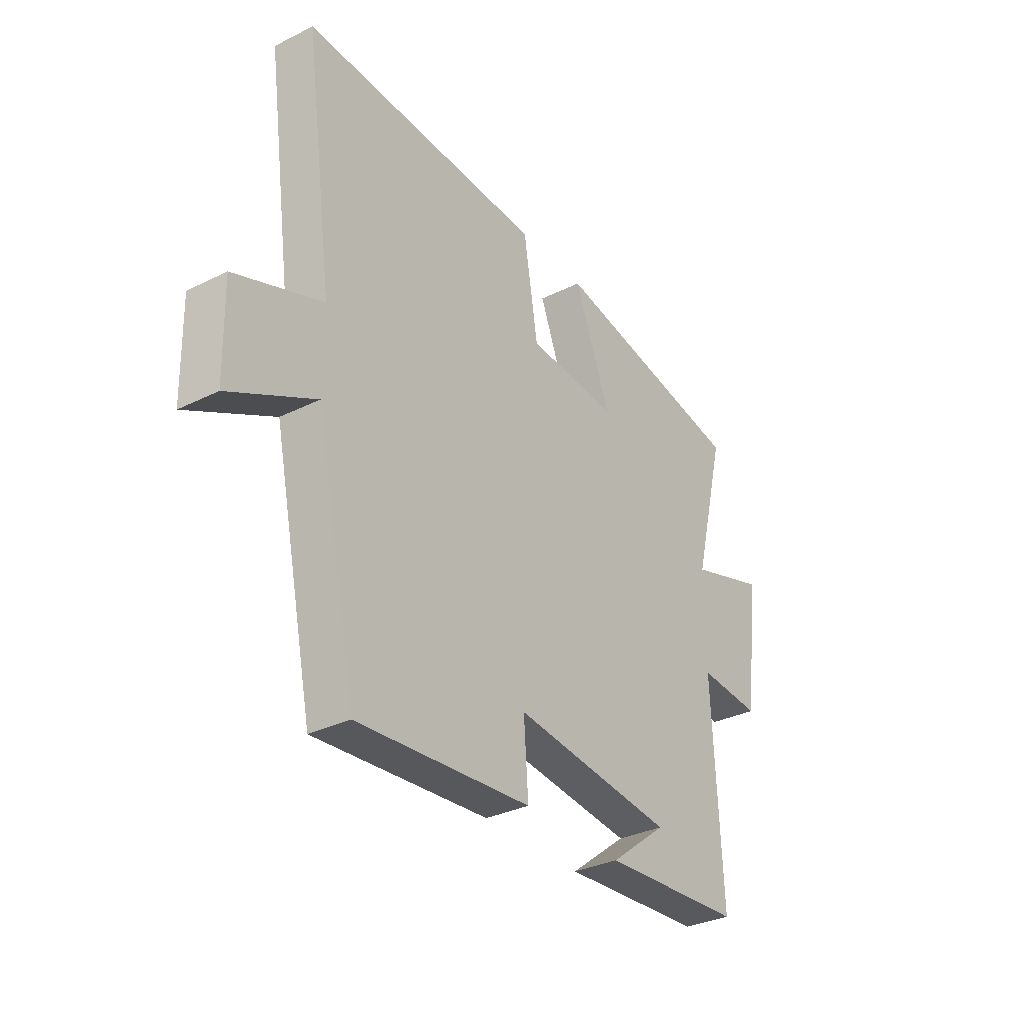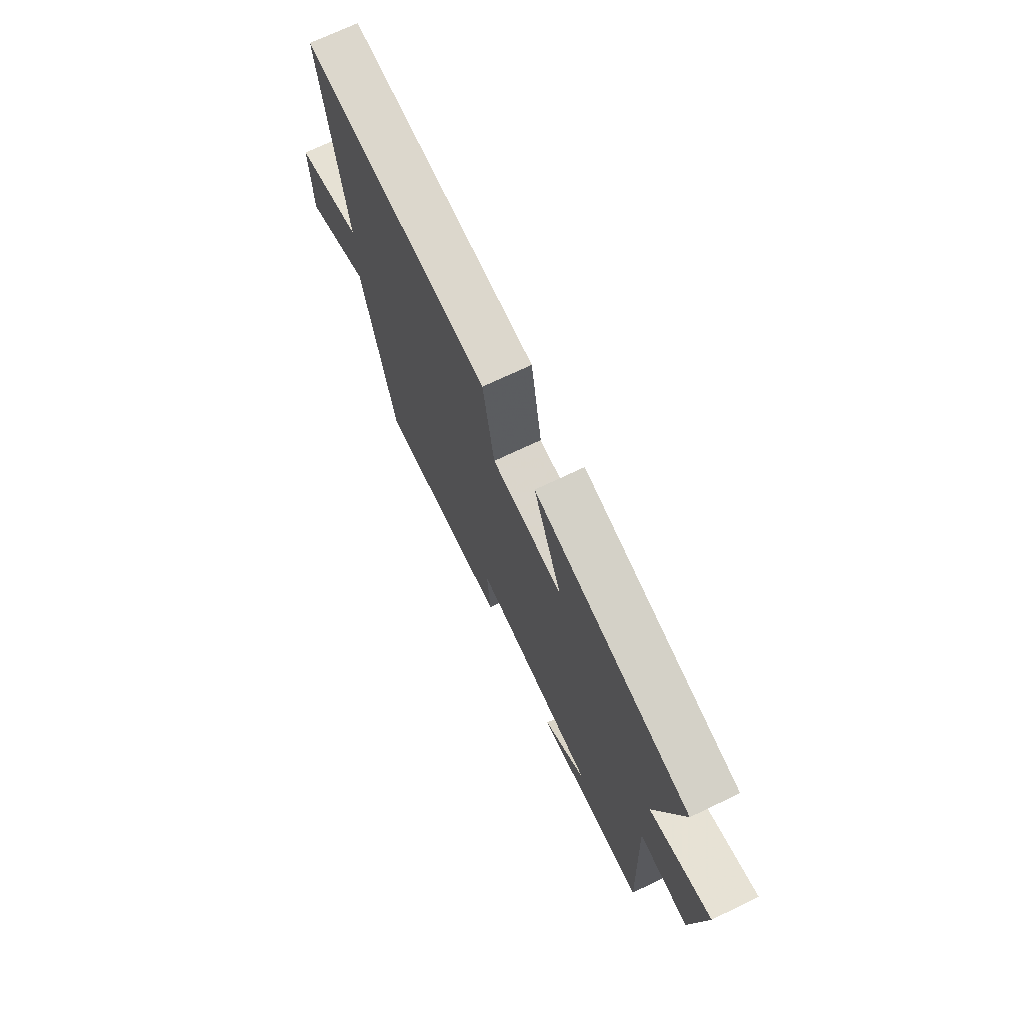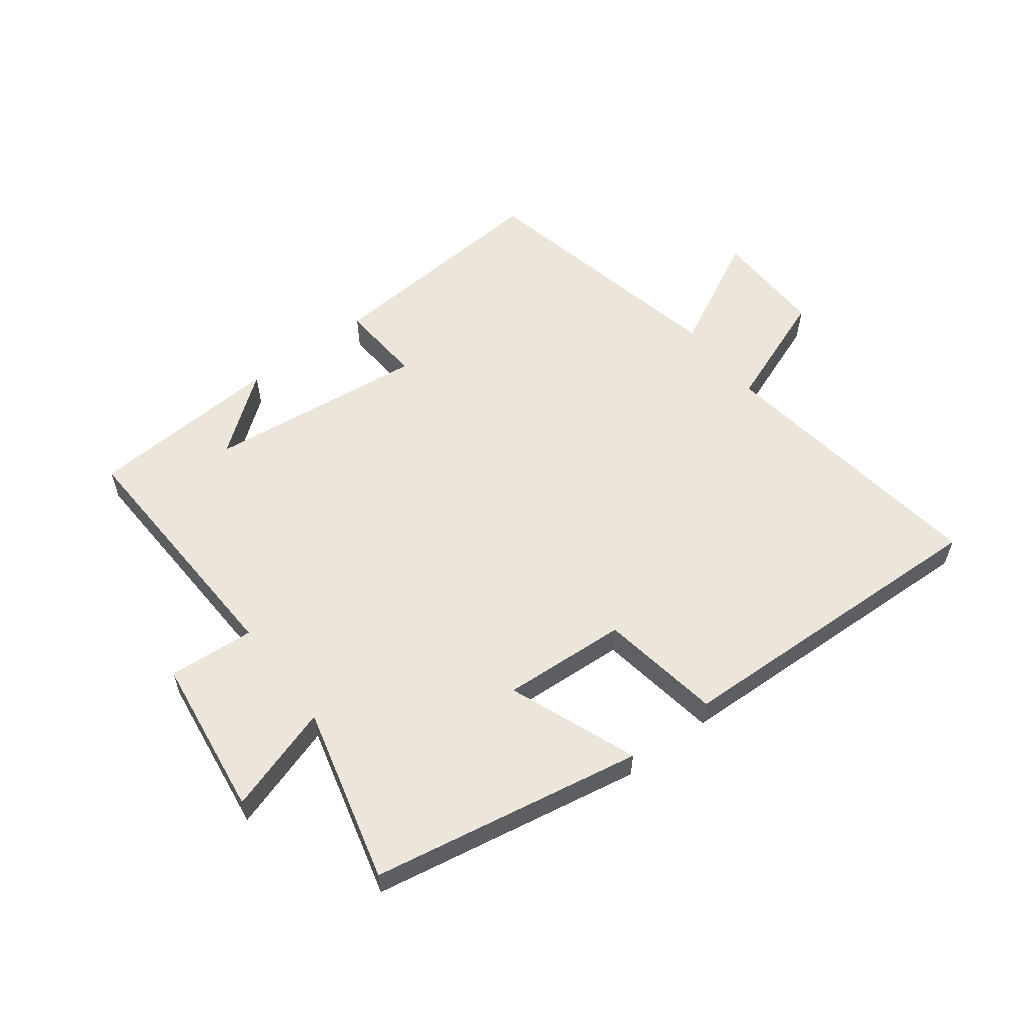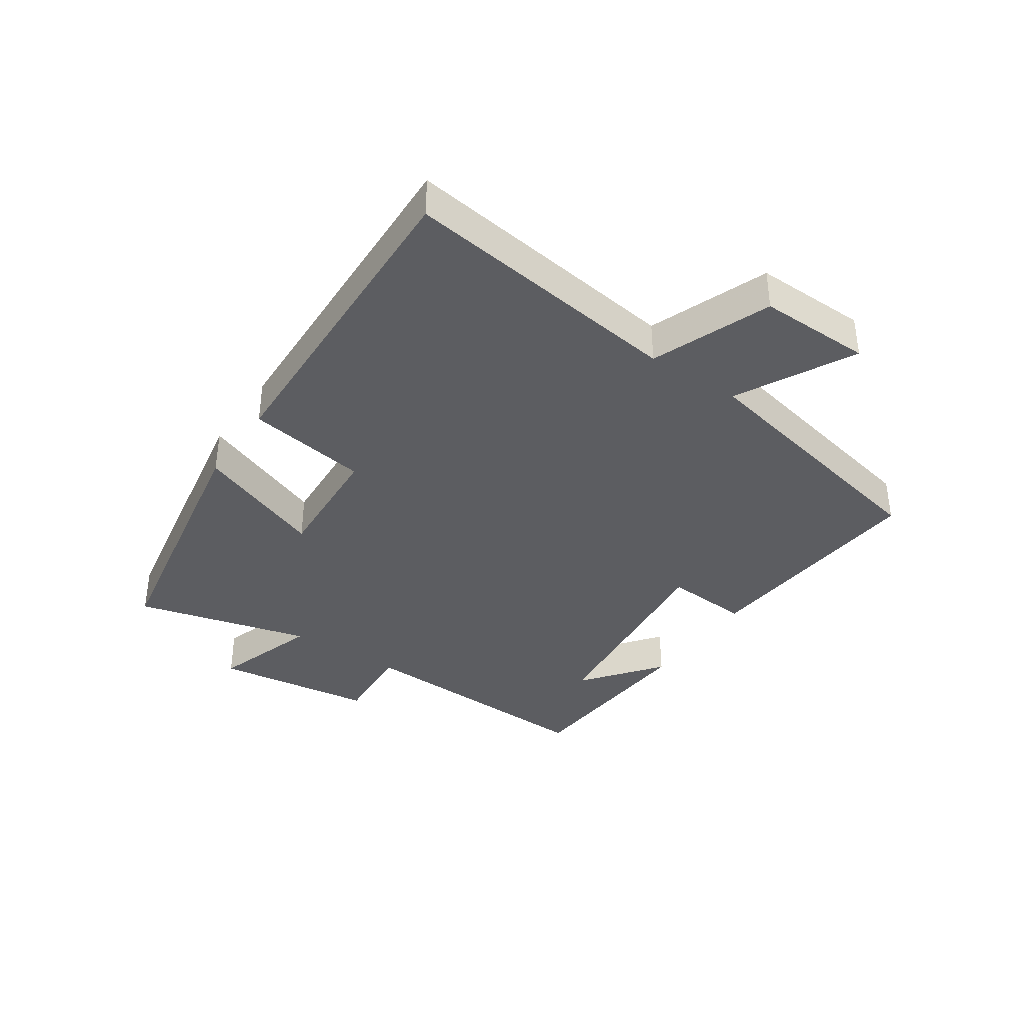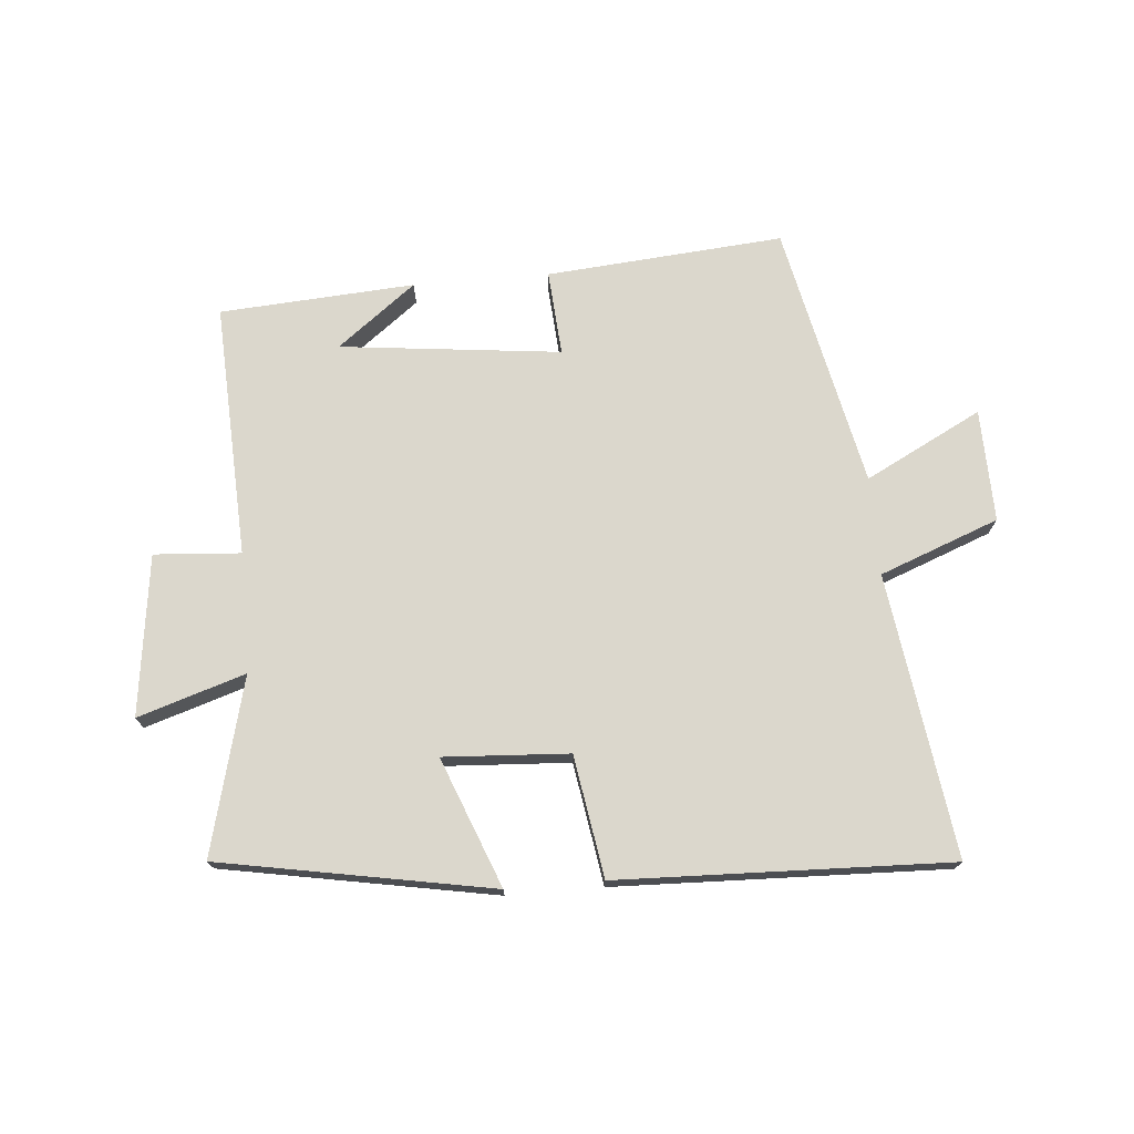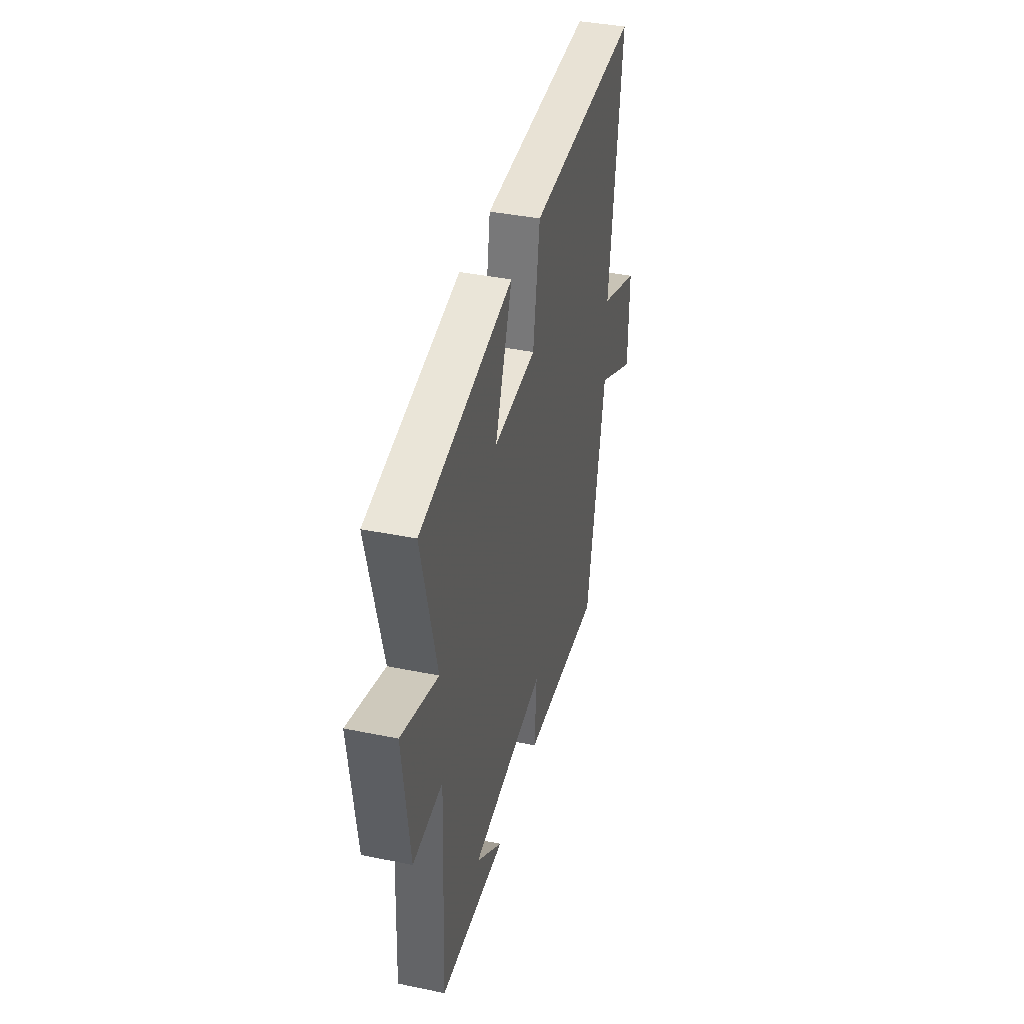
<metadata>
{"format":"obj","ext":"obj","renderer":"f3d","projection":"perspective","resolution":1024,"background":"white","views":[{"elev":-32.5,"azim":124.7,"up":"+Z"},{"elev":71.4,"azim":-115.5,"up":"+Z"},{"elev":57.2,"azim":-37.1,"up":"+Y"},{"elev":-37.2,"azim":55.9,"up":"+Y"},{"elev":73.1,"azim":-4.9,"up":"+Y"},{"elev":39.2,"azim":-75.6,"up":"+Z"}]}
</metadata>
<code>
v 0.564 0.07 0.518
v 0.5 0.07 0.058
v 0.694 0.07 -0.016
v 0.69 0.07 -0.2
v 0.5 0.07 -0.102
v 0.408 0.07 -0.532
v 0.021 0.07 -0.5
v 0.031 0.07 -0.361
v -0.329 0.07 -0.401
v -0.201 0.07 -0.5
v -0.519 0.07 -0.479
v -0.5 0.07 -0.063
v -0.641 0.07 -0.073
v -0.675 0.07 0.189
v -0.5 0.07 0.133
v -0.573 0.07 0.42
v -0.13 0.07 0.5
v -0.212 0.07 0.29
v -0.008 0.07 0.302
v 0.024 0.07 0.5
v 0.564 0 0.518
v 0.5 0 0.058
v 0.694 0 -0.016
v 0.69 0 -0.2
v 0.5 0 -0.102
v 0.408 0 -0.532
v 0.021 0 -0.5
v 0.031 0 -0.361
v -0.329 0 -0.401
v -0.201 0 -0.5
v -0.519 0 -0.479
v -0.5 0 -0.063
v -0.641 0 -0.073
v -0.675 0 0.189
v -0.5 0 0.133
v -0.573 0 0.42
v -0.13 0 0.5
v -0.212 0 0.29
v -0.008 0 0.302
v 0.024 0 0.5
f 19 20 1 2
f 18 19 2
f 15 16 17 18
f 15 18 2 3
f 12 13 14 15
f 12 15 3
f 9 10 11
f 9 11 12
f 8 9 12
f 5 6 7 8
f 5 8 12
f 3 4 5
f 3 5 12
f 22 21 40 39
f 22 39 38
f 38 37 36 35
f 23 22 38 35
f 35 34 33 32
f 23 35 32
f 31 30 29
f 32 31 29
f 32 29 28
f 28 27 26 25
f 32 28 25
f 25 24 23
f 32 25 23
f 1 21 22 2
f 2 22 23 3
f 3 23 24 4
f 4 24 25 5
f 5 25 26 6
f 6 26 27 7
f 7 27 28 8
f 8 28 29 9
f 9 29 30 10
f 10 30 31 11
f 11 31 32 12
f 12 32 33 13
f 13 33 34 14
f 14 34 35 15
f 15 35 36 16
f 16 36 37 17
f 17 37 38 18
f 18 38 39 19
f 19 39 40 20
f 20 40 21 1

</code>
